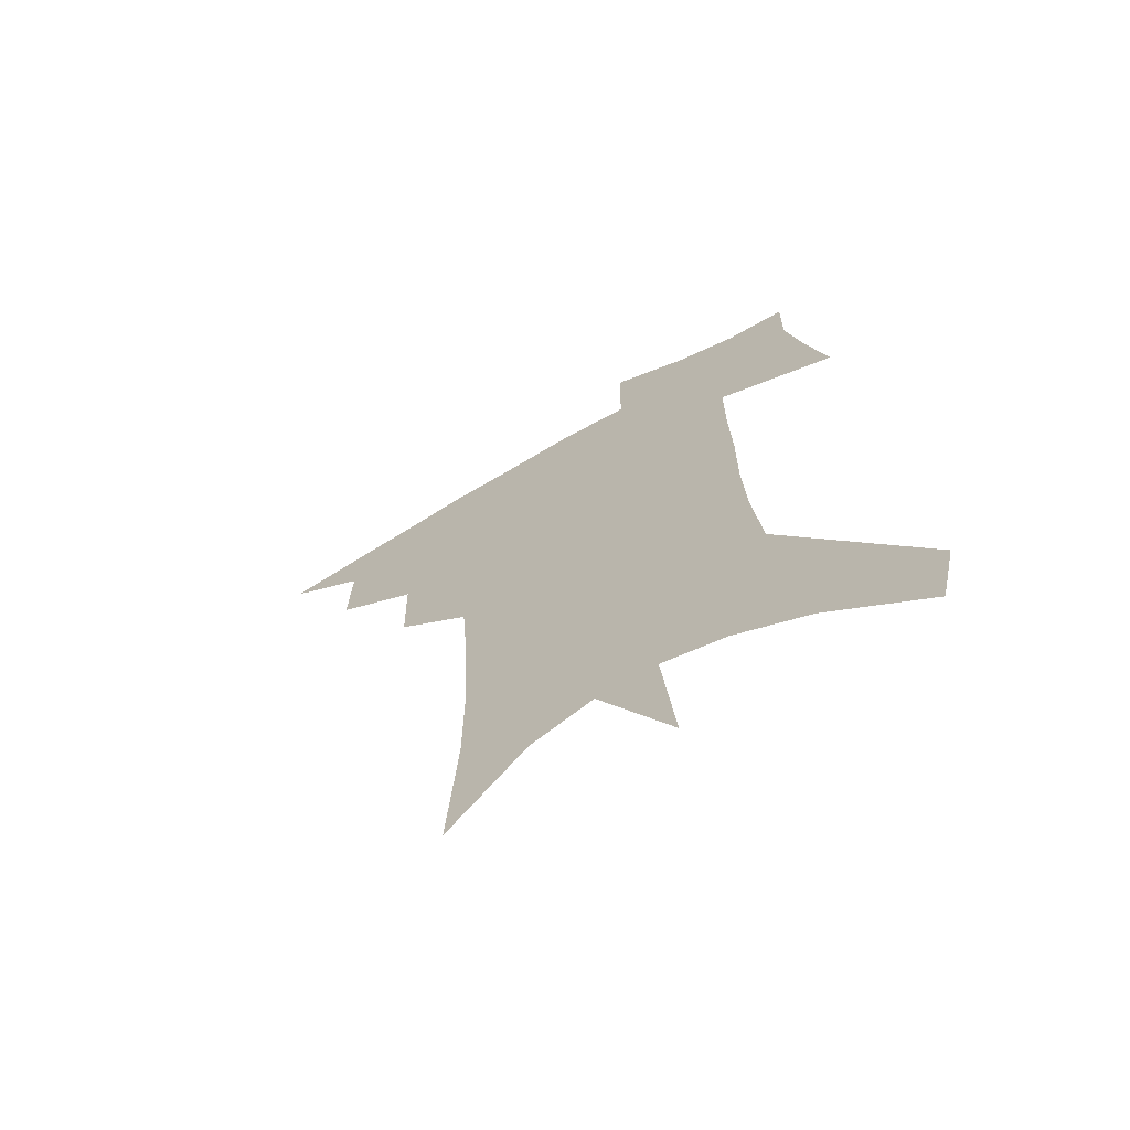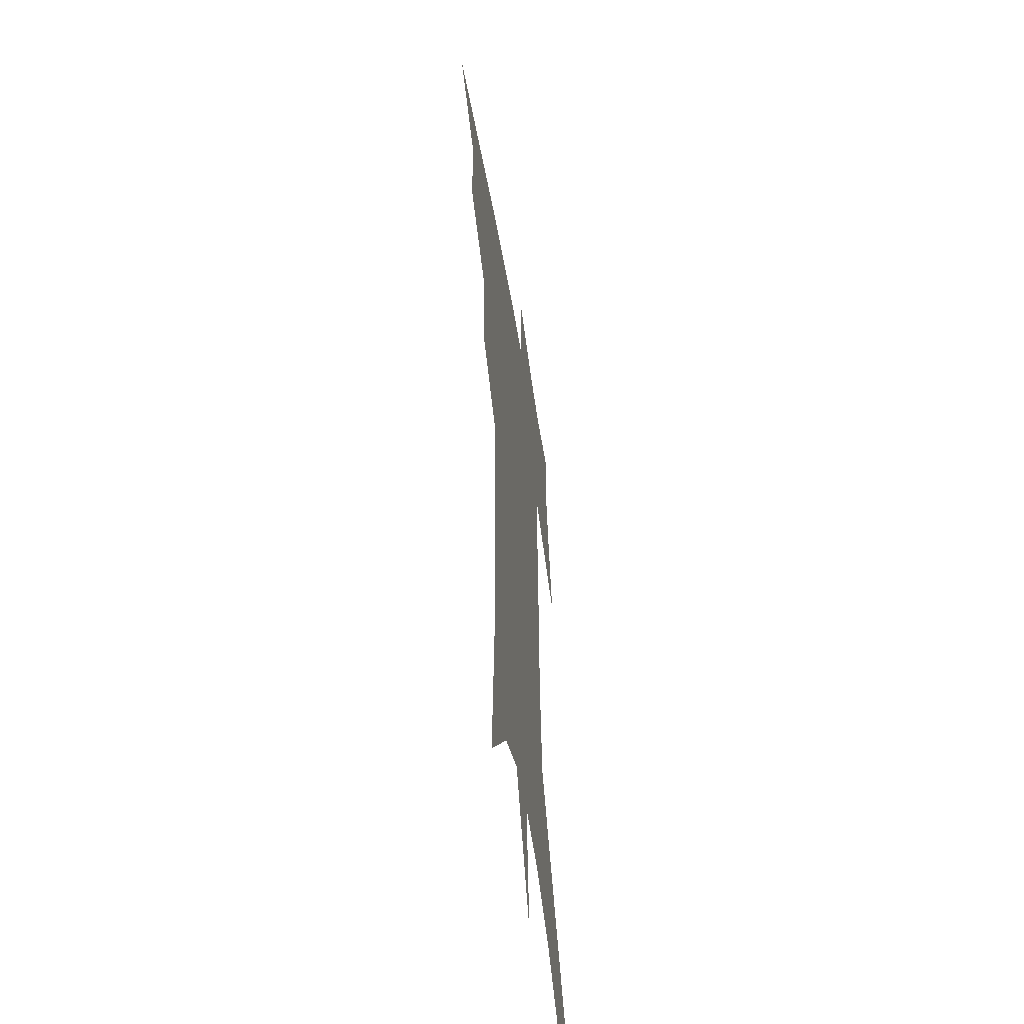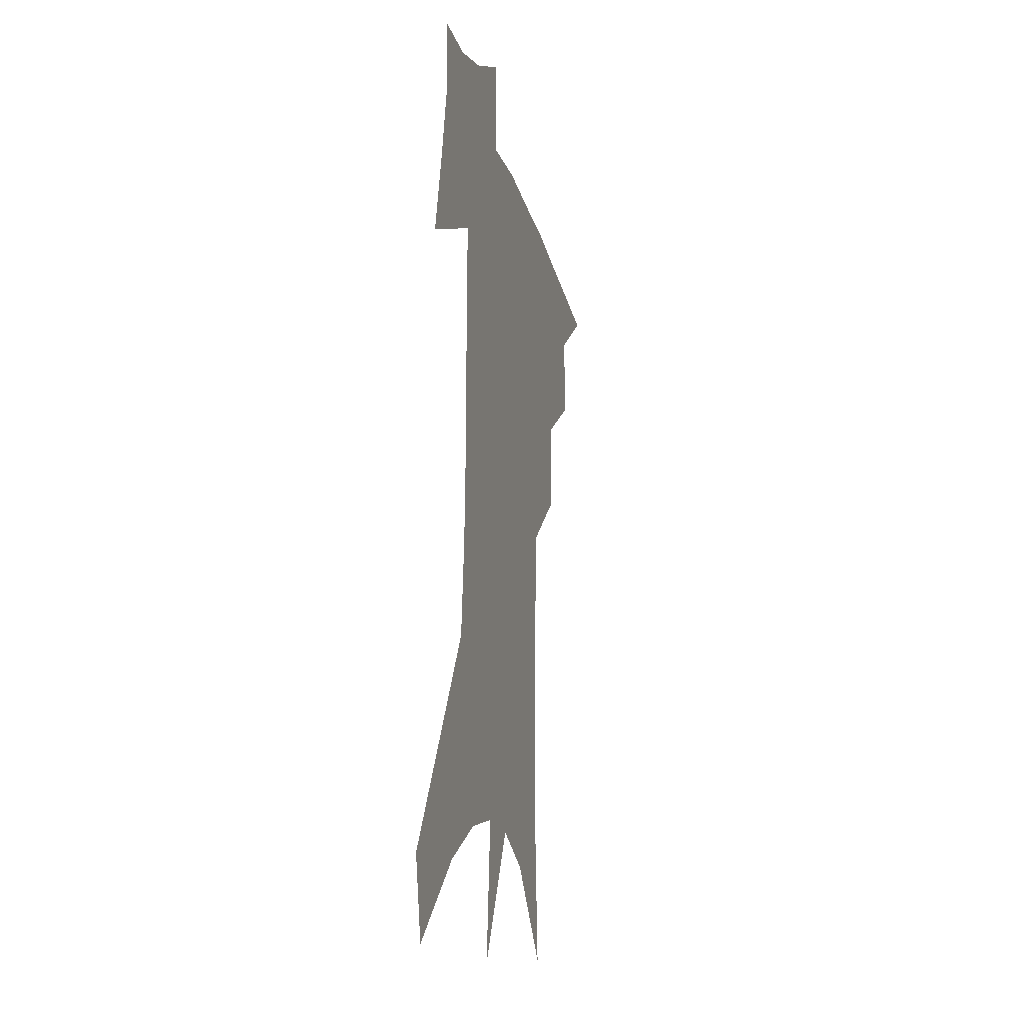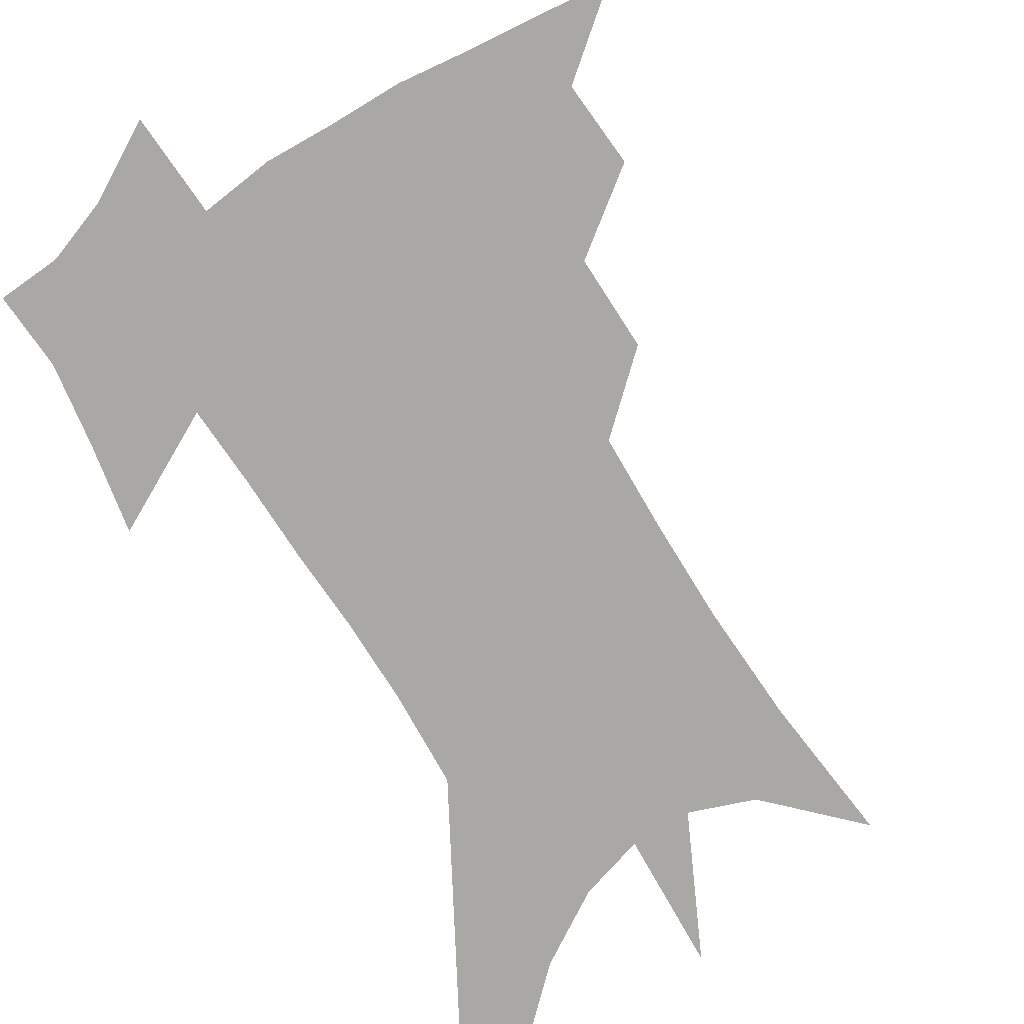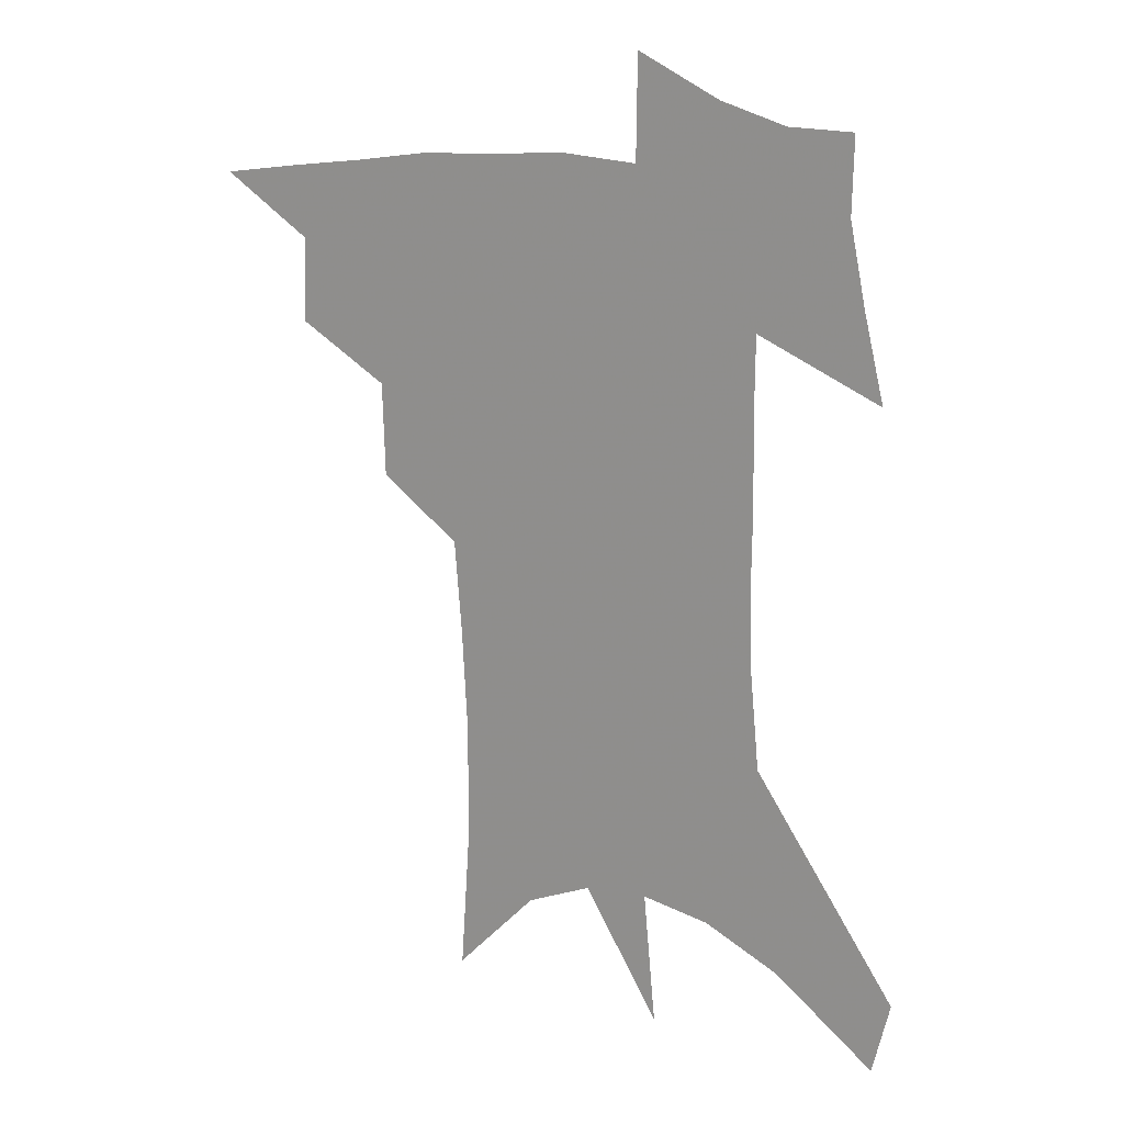
<metadata>
{"format":"obj","ext":"obj","renderer":"f3d","projection":"perspective","resolution":1024,"background":"white","views":[{"elev":-69.1,"azim":29.8,"up":"+Y"},{"elev":-50.5,"azim":-80.9,"up":"+Y"},{"elev":-18.1,"azim":103.8,"up":"+Y"},{"elev":-75.1,"azim":-145.9,"up":"+Z"},{"elev":19.5,"azim":21.3,"up":"+Y"}]}
</metadata>
<code>
v 472.2 436.5 0
v 500.4 384.2 0
v 501.3 414.8 0
v 497.5 440.3 0
v 530.9 329.6 0
v 530.1 363.9 0
v 529 392.9 0
v 527.2 418.9 0
v 523.6 443.9 0
v 558.3 136.1 0
v 561.8 191.2 0
v 561.9 234.4 0
v 560.2 271.9 0
v 557.7 307.2 0
v 556.5 342.3 0
v 555.4 371.6 0
v 554.2 397.8 0
v 552 422.2 0
v 548.5 448 0
v 587 167.4 0
v 586.1 210.4 0
v 584.5 249.4 0
v 582.6 285.3 0
v 580.5 317 0
v 579.4 347.8 0
v 578.5 374.8 0
v 578.2 401.1 0
v 576.4 424.6 0
v 574.6 449.3 0
v 610 176.9 0
v 607.7 216.1 0
v 605.6 250.1 0
v 603.5 290.5 0
v 601.9 319.4 0
v 601.3 350.7 0
v 601 377.1 0
v 601.1 402.4 0
v 601.2 425.7 0
v 599.3 451.3 0
v 636.9 126.5 0
v 632.4 177.6 0
v 629.1 219.2 0
v 626.5 255.4 0
v 624.4 290.6 0
v 623.1 322.8 0
v 623 350.2 0
v 622.8 378.8 0
v 623.6 402.2 0
v 624.6 425.7 0
v 626 449.3 0
v 626.4 486.6 0
v 656.4 171.3 0
v 651.7 214 0
v 648 251.9 0
v 646.6 284.2 0
v 645.8 315 0
v 645.8 344 0
v 645 374.5 0
v 645.7 400.6 0
v 646.9 424.1 0
v 649.7 446.6 0
v 654.9 471.8 0
v 683.9 155.6 0
v 678.9 197.8 0
v 674.4 235.6 0
v 671.1 271.7 0
v 670 303.8 0
v 670.2 333.6 0
v 669.4 365.4 0
v 669.5 394.8 0
v 668.7 421 0
v 671.2 443.1 0
v 678 464.5 0
v 720.8 123 0
v 727 151 0
v 713.9 373.8 0
v 706.3 406.2 0
v 700.4 436 0
v 700.7 464 0
f 3 4 1
f 6 7 2
f 2 7 3
f 7 8 3
f 3 8 4
f 8 9 4
f 14 15 5
f 5 15 6
f 15 16 6
f 6 16 7
f 16 17 7
f 7 17 8
f 17 18 8
f 8 18 9
f 18 19 9
f 10 20 11
f 20 21 11
f 11 21 12
f 21 22 12
f 12 22 13
f 22 23 13
f 13 23 14
f 23 24 14
f 14 24 15
f 24 25 15
f 15 25 16
f 25 26 16
f 16 26 17
f 26 27 17
f 17 27 18
f 27 28 18
f 18 28 19
f 28 29 19
f 20 30 21
f 30 31 21
f 21 31 22
f 31 32 22
f 22 32 23
f 32 33 23
f 23 33 24
f 33 34 24
f 24 34 25
f 34 35 25
f 25 35 26
f 35 36 26
f 26 36 27
f 36 37 27
f 27 37 28
f 37 38 28
f 28 38 29
f 38 39 29
f 40 41 30
f 30 41 31
f 41 42 31
f 31 42 32
f 42 43 32
f 32 43 33
f 43 44 33
f 33 44 34
f 44 45 34
f 34 45 35
f 45 46 35
f 35 46 36
f 46 47 36
f 36 47 37
f 47 48 37
f 37 48 38
f 48 49 38
f 38 49 39
f 49 50 39
f 41 52 42
f 52 53 42
f 42 53 43
f 53 54 43
f 43 54 44
f 54 55 44
f 44 55 45
f 55 56 45
f 45 56 46
f 56 57 46
f 46 57 47
f 57 58 47
f 47 58 48
f 58 59 48
f 48 59 49
f 59 60 49
f 49 60 50
f 60 61 50
f 50 61 51
f 61 62 51
f 52 63 53
f 63 64 53
f 53 64 54
f 64 65 54
f 54 65 55
f 65 66 55
f 55 66 56
f 66 67 56
f 56 67 57
f 67 68 57
f 57 68 58
f 68 69 58
f 58 69 59
f 69 70 59
f 59 70 60
f 70 71 60
f 60 71 61
f 71 72 61
f 61 72 62
f 72 73 62
f 63 74 64
f 74 75 64
f 64 75 65
f 70 76 71
f 76 77 71
f 71 77 72
f 77 78 72
f 72 78 73
f 78 79 73

</code>
